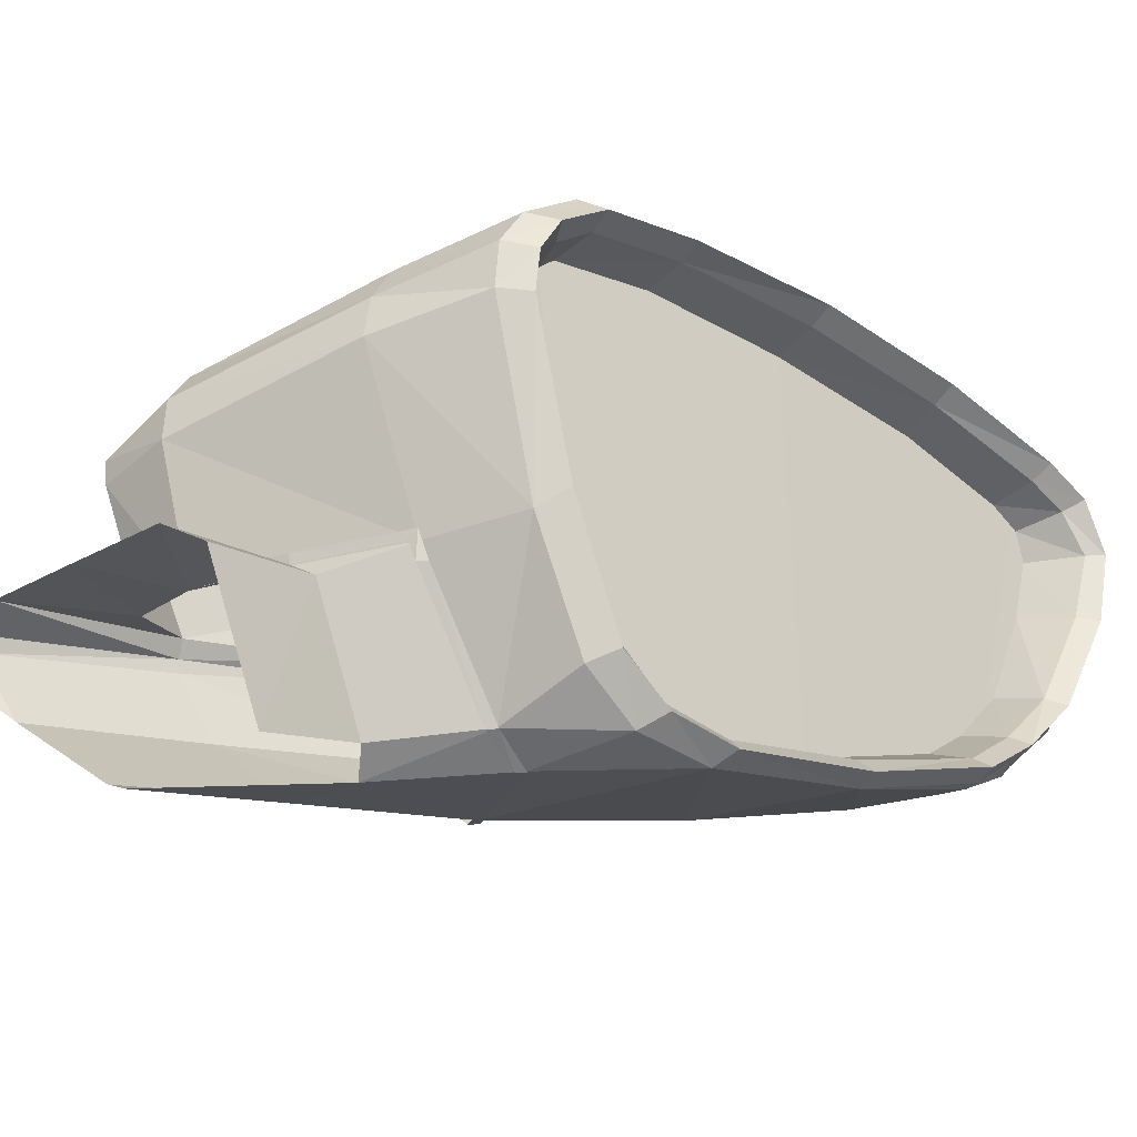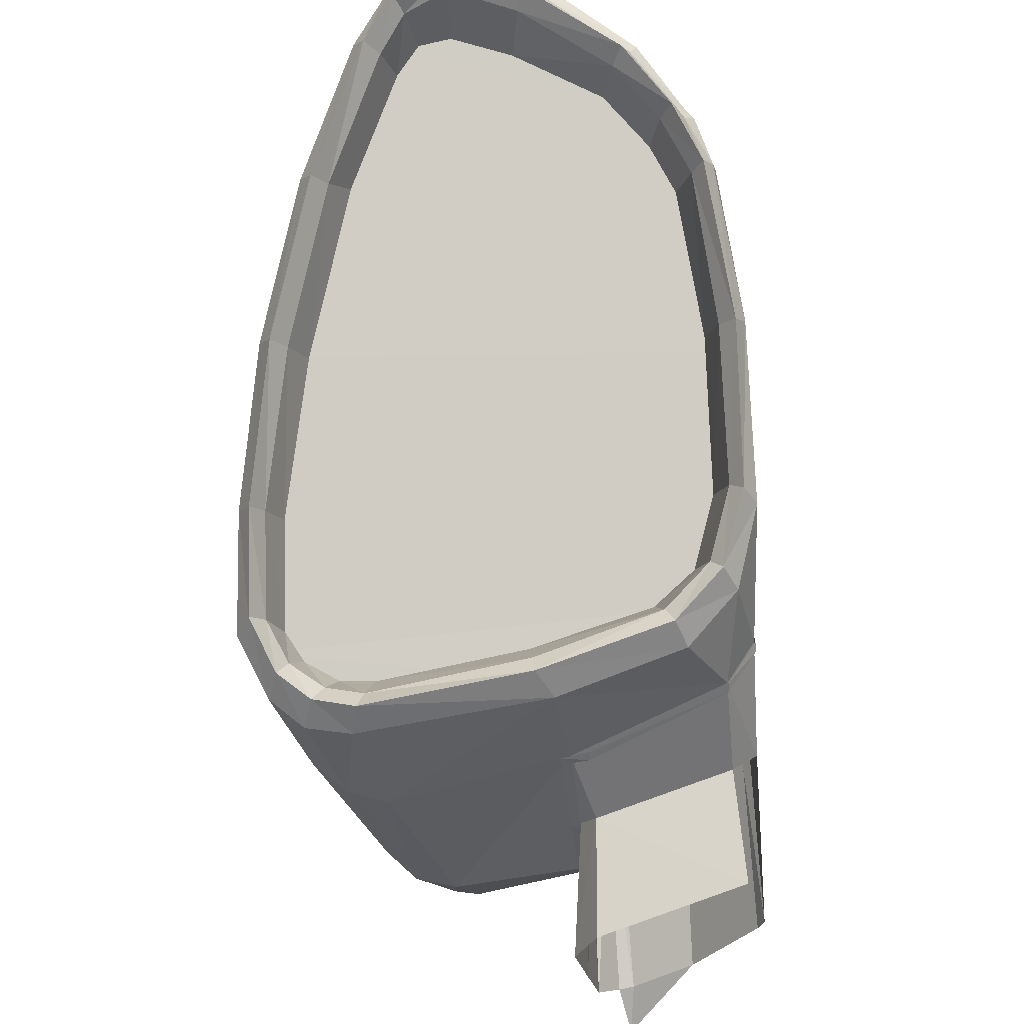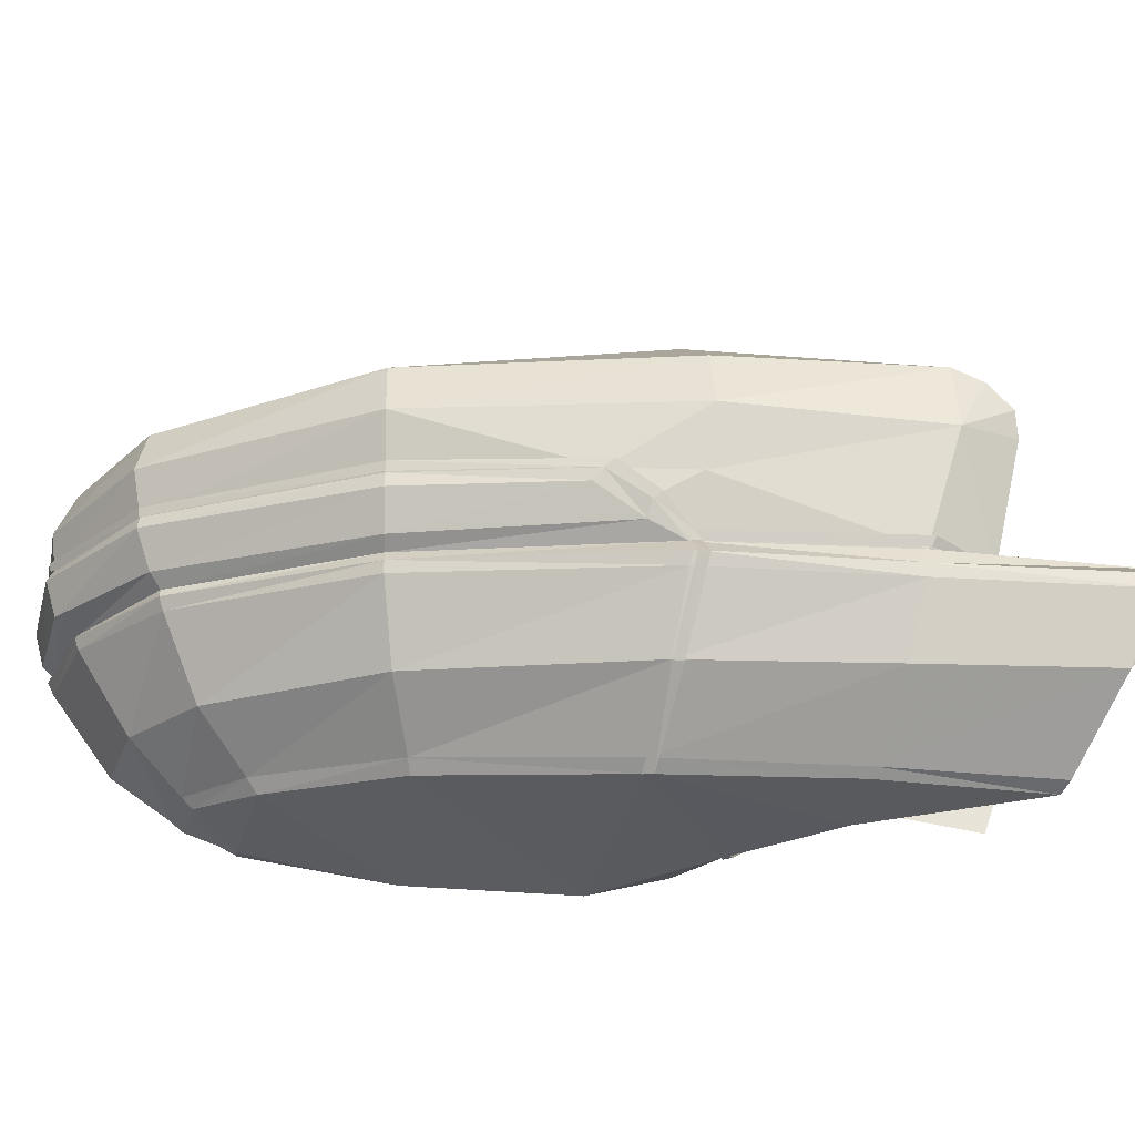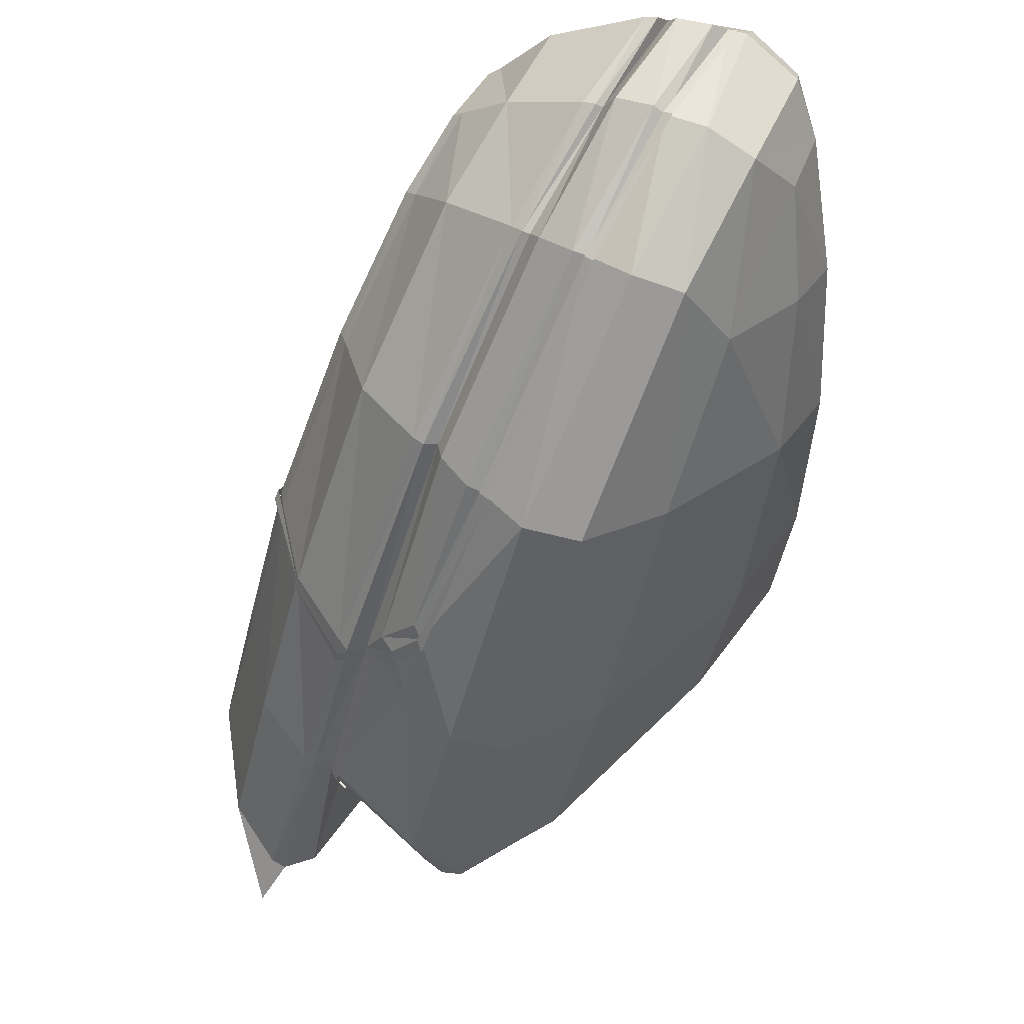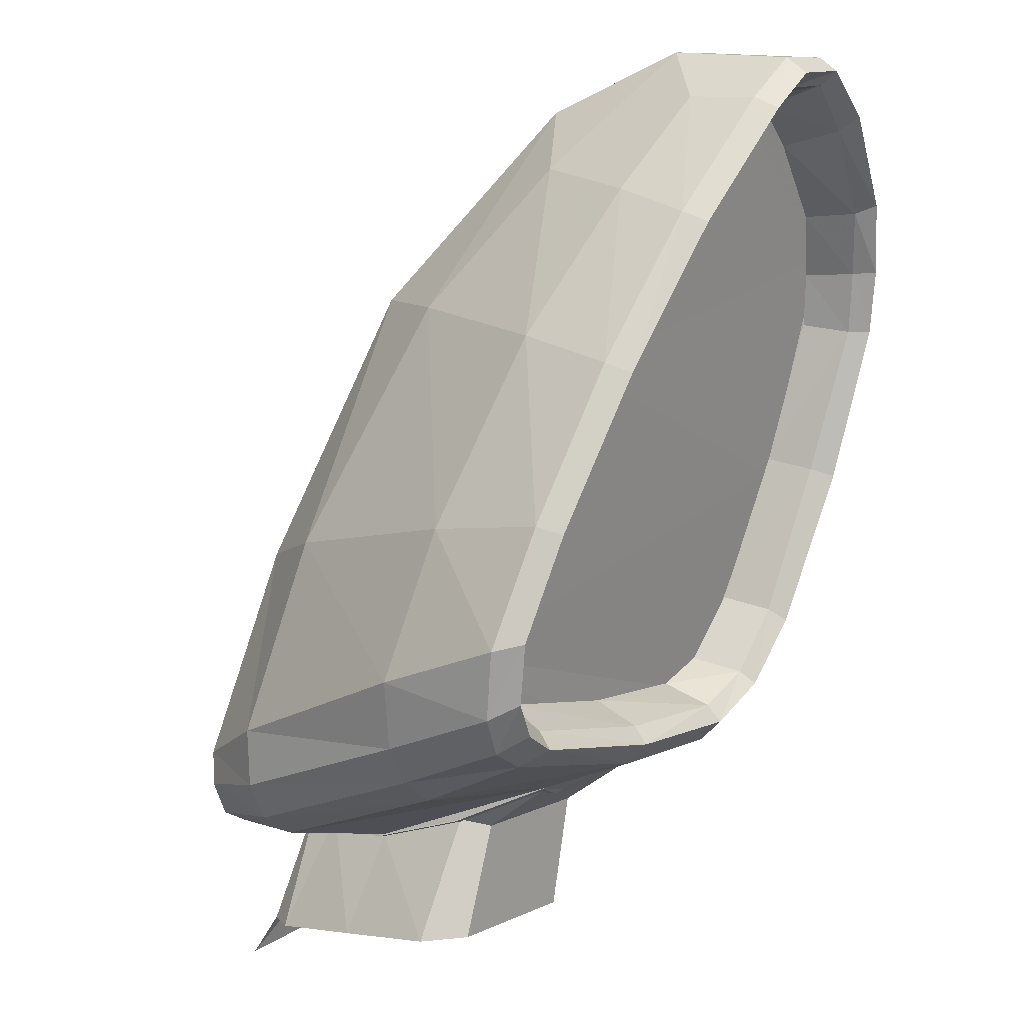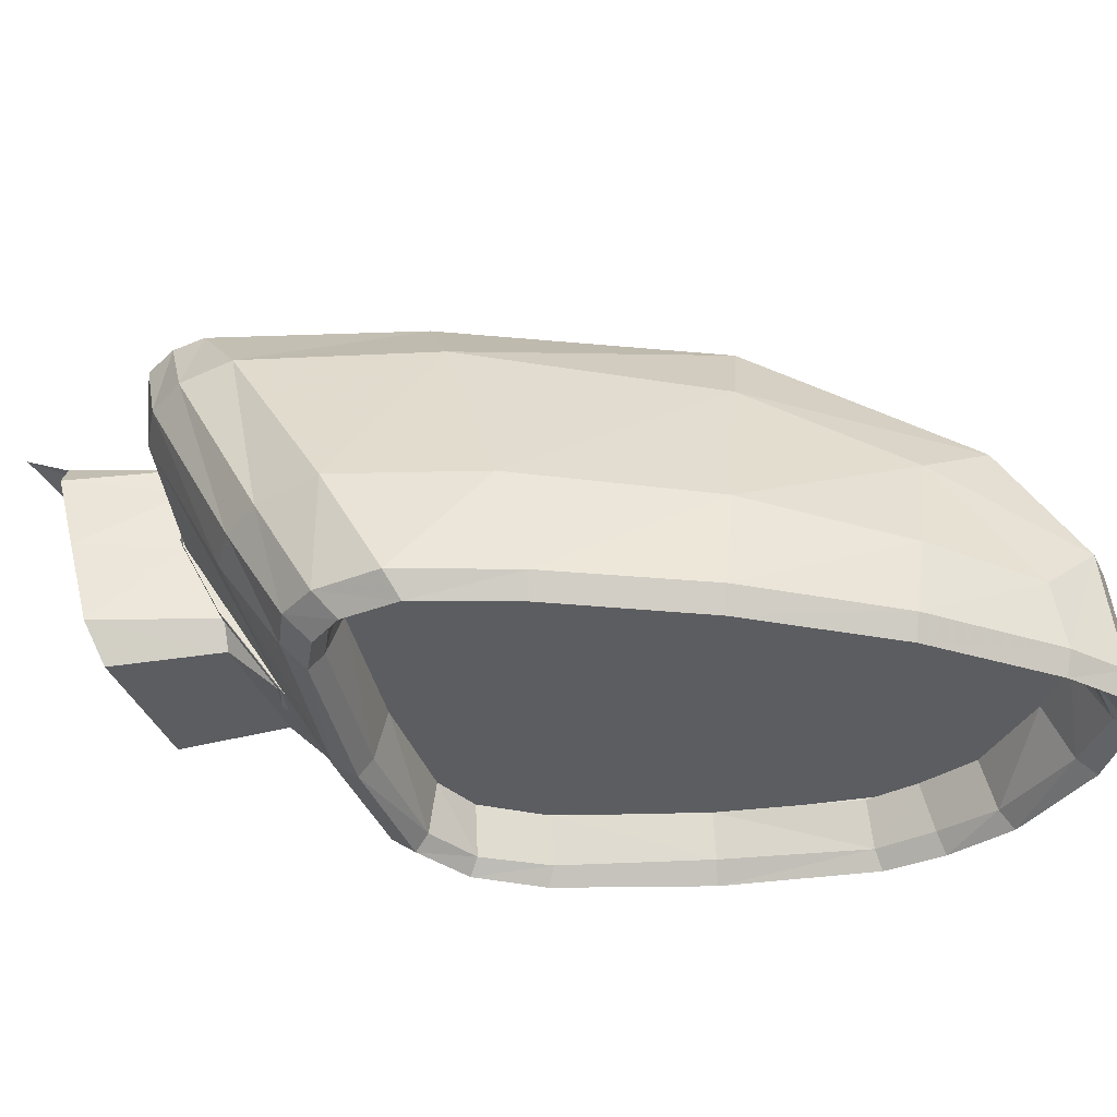
<metadata>
{"format":"obj","ext":"obj","renderer":"f3d","projection":"perspective","resolution":1024,"background":"white","views":[{"elev":-18.0,"azim":-151.6,"up":"+Y"},{"elev":-29.7,"azim":-89.9,"up":"+Z"},{"elev":-32.6,"azim":66.7,"up":"+Y"},{"elev":66.5,"azim":115.7,"up":"+Z"},{"elev":-14.3,"azim":-151.9,"up":"+Z"},{"elev":56.1,"azim":-111.8,"up":"+Y"}]}
</metadata>
<code>
v 0.1243 0.05311 0.1617
v 0.1187 0.05398 0.161
v 0.1218 0.05305 0.1675
v 0.1219 0.05305 0.1673
v 0.1163 0.05361 0.168
v 0.1103 0.05429 0.1694
v 0.1147 0.0528 0.1676
v 0.1163 0.0528 0.1612
v 0.1149 0.04452 0.1638
v 0.1135 0.0452 0.17
v 0.1079 0.04582 0.1726
v 0.1047 0.05522 0.1703
v 0.1033 0.04823 0.1725
v 0.1031 0.05627 0.1711
v 0.1017 0.04897 0.1733
v 0.1023 0.04947 0.1742
v 0.1037 0.05639 0.1721
v 0.1051 0.06523 0.1707
v 0.1043 0.0656 0.1696
v 0.106 0.06585 0.1688
v 0.1124 0.06424 0.1676
v 0.1234 0.06078 0.1669
v 0.1275 0.05948 0.168
v 0.1255 0.05268 0.1688
v 0.1292 0.05231 0.1624
v 0.1226 0.04291 0.1644
v 0.1145 0.04372 0.1712
v 0.1193 0.04359 0.1728
v 0.1146 0.04415 0.1824
v 0.1077 0.04427 0.175
v 0.1021 0.04557 0.1753
v 0.1006 0.04644 0.1758
v 0.1012 0.04705 0.1765
v 0.1048 0.04984 0.1756
v 0.1039 0.04767 0.1774
v 0.09977 0.046 0.1803
v 0.1023 0.04662 0.1811
v 0.09667 0.04644 0.1884
v 0.09909 0.04699 0.1892
v 0.09352 0.0478 0.196
v 0.09606 0.04848 0.1966
v 0.09525 0.0499 0.1992
v 0.09253 0.04947 0.1989
v 0.0942 0.05243 0.2018
v 0.09136 0.052 0.2016
v 0.09352 0.05744 0.2042
v 0.09031 0.05713 0.2046
v 0.09327 0.06084 0.2052
v 0.08994 0.0609 0.2057
v 0.09352 0.06263 0.2049
v 0.0908 0.06331 0.2048
v 0.0942 0.06381 0.2033
v 0.09173 0.06461 0.2028
v 0.0968 0.06634 0.1974
v 0.09476 0.06739 0.1963
v 0.1005 0.06857 0.1887
v 0.09822 0.06949 0.188
v 0.1039 0.0698 0.1805
v 0.1017 0.07061 0.1798
v 0.1062 0.06968 0.1748
v 0.1038 0.07048 0.1744
v 0.1046 0.06925 0.1722
v 0.1067 0.06863 0.1733
v 0.105 0.06733 0.171
v 0.1071 0.06671 0.1724
v 0.107 0.0648 0.1723
v 0.1059 0.05651 0.1737
v 0.1042 0.06795 0.1699
v 0.1059 0.06838 0.1691
v 0.1125 0.06653 0.1683
v 0.1236 0.06313 0.1675
v 0.1279 0.0609 0.1683
v 0.128 0.05905 0.1715
v 0.1278 0.0622 0.1698
v 0.1275 0.06288 0.1715
v 0.1235 0.06486 0.1691
v 0.1229 0.06609 0.1719
v 0.1231 0.06331 0.1826
v 0.1189 0.06684 0.1821
v 0.1154 0.06368 0.1967
v 0.1111 0.06677 0.1946
v 0.1045 0.06405 0.2059
v 0.1037 0.06653 0.2015
v 0.09692 0.06442 0.2078
v 0.09531 0.06634 0.2041
v 0.09173 0.06609 0.2034
v 0.09055 0.06424 0.2062
v 0.08987 0.06096 0.2073
v 0.09692 0.06171 0.2089
v 0.1051 0.06133 0.2067
v 0.1161 0.06059 0.197
v 0.124 0.05991 0.1827
v 0.1229 0.05651 0.1829
v 0.1209 0.0567 0.1874
v 0.1216 0.05515 0.1851
v 0.1213 0.0533 0.1832
v 0.126 0.05268 0.1728
v 0.1263 0.05169 0.173
v 0.1307 0.05101 0.1631
v 0.1328 0.05027 0.1611
v 0.1236 0.04322 0.1644
v 0.1288 0.04668 0.1639
v 0.1199 0.04396 0.1728
v 0.1243 0.04718 0.1733
v 0.1153 0.04464 0.1826
v 0.1193 0.0478 0.1832
v 0.1085 0.04594 0.1924
v 0.1115 0.04872 0.1945
v 0.1014 0.04705 0.1985
v 0.1028 0.04971 0.2017
v 0.0968 0.04767 0.2006
v 0.09692 0.05045 0.2037
v 0.09297 0.04817 0.2001
v 0.09185 0.05064 0.2033
v 0.0913 0.05107 0.2025
v 0.09241 0.0486 0.1997
v 0.09321 0.04755 0.1995
v 0.09266 0.04811 0.1991
v 0.0942 0.04644 0.1968
v 0.09346 0.04662 0.1965
v 0.09667 0.04502 0.1885
v 0.1011 0.04631 0.1978
v 0.0968 0.04712 0.2
v 0.1079 0.04532 0.1921
v 0.1003 0.04452 0.1795
v 0.09896 0.04532 0.1796
v 0.09556 0.04563 0.188
v 0.09241 0.04724 0.196
v 0.0913 0.04891 0.199
v 0.09018 0.05157 0.202
v 0.08913 0.05695 0.2052
v 0.08895 0.06096 0.2064
v 0.08957 0.06393 0.2052
v 0.09062 0.06548 0.2028
v 0.09358 0.06826 0.196
v 0.09705 0.07036 0.1877
v 0.1005 0.07135 0.1794
v 0.1027 0.07129 0.174
v 0.1038 0.0698 0.1712
v 0.1055 0.0703 0.1705
v 0.1123 0.06844 0.1698
v 0.1114 0.07048 0.173
v 0.1082 0.07098 0.1807
v 0.1032 0.07036 0.1906
v 0.09847 0.0685 0.1986
v 0.09476 0.06894 0.1965
v 0.08987 0.05997 0.2071
v 0.09012 0.05664 0.2062
v 0.09055 0.05923 0.208
v 0.09062 0.05726 0.2074
v 0.09698 0.05874 0.2089
v 0.09698 0.05664 0.2083
v 0.1049 0.058 0.2062
v 0.1044 0.0559 0.2052
v 0.115 0.05682 0.1965
v 0.114 0.05478 0.196
v 0.1205 0.05608 0.1878
v 0.121 0.05423 0.1851
v 0.1132 0.05423 0.1957
v 0.104 0.05522 0.2044
v 0.09692 0.05596 0.2068
v 0.09074 0.05627 0.207
v 0.09705 0.05559 0.2071
v 0.1041 0.05478 0.2045
v 0.1136 0.05355 0.1958
v 0.122 0.05237 0.1832
v 0.1262 0.05095 0.173
v 0.1216 0.05169 0.1833
v 0.1307 0.05015 0.1633
v 0.1135 0.05287 0.1958
v 0.1039 0.0541 0.2042
v 0.09705 0.05491 0.2068
v 0.09074 0.05559 0.2067
v 0.115 0.05763 0.1965
v 0.1048 0.05874 0.206
v 0.09698 0.05942 0.2086
v 0.09828 0.07104 0.1882
v 0.1017 0.07203 0.1798
v 0.1043 0.07203 0.1737
v 0.105 0.05917 0.2062
v 0.1152 0.05763 0.1965
v 0.1049 0.05868 0.2061
v 0.1153 0.05818 0.1965
v 0.1211 0.05658 0.1875
v 0.1215 0.05701 0.187
v 0.1216 0.05503 0.1851
v 0.122 0.0554 0.1847
v 0.1216 0.05379 0.183
v 0.1215 0.0533 0.1831
v 0.1216 0.0533 0.1826
v 0.1262 0.05274 0.1727
v 0.1265 0.05324 0.1725
v 0.1257 0.05268 0.1688
v 0.1258 0.05317 0.1687
v 0.122 0.05355 0.1673
v 0.1219 0.05305 0.1673
v 0.1164 0.05416 0.1678
v 0.1163 0.05361 0.1678
v 0.1107 0.05429 0.1691
v 0.1102 0.05484 0.1692
v 0.1103 0.05324 0.1691
v 0.1097 0.05324 0.1694
v 0.1083 0.04569 0.1723
v 0.1077 0.04576 0.1725
v 0.1081 0.04415 0.1746
v 0.1076 0.04421 0.1749
v 0.1151 0.04396 0.1822
v 0.1147 0.04403 0.1827
v 0.1194 0.04774 0.1832
v 0.1196 0.04767 0.1827
v 0.1225 0.052 0.1832
v 0.1227 0.052 0.1827
v 0.09698 0.05979 0.2089
v 0.09698 0.05929 0.2088
v 0.08987 0.06041 0.2073
v 0.08994 0.05991 0.2072
v 0.09284 0.05967 0.2064
v 0.09476 0.04922 0.2005
v 0.09365 0.0643 0.2051
v 0.1005 0.06887 0.1888
v 0.09939 0.0465 0.1884
v 0.1068 0.07073 0.1739
v 0.1047 0.04644 0.1758
v 0.1066 0.05769 0.1724
v 0.1078 0.06887 0.1712
f 2 1 4
f 2 4 3
f 2 3 5
f 6 5 3
f 7 5 6
f 7 2 5
f 2 7 8
f 7 9 8
f 9 7 10
f 6 10 7
f 10 6 11
f 12 11 6
f 11 12 13
f 14 13 12
f 13 14 15
f 14 16 15
f 16 14 17
f 14 18 17
f 18 14 19
f 12 19 14
f 19 12 20
f 12 21 20
f 21 12 6
f 6 22 21
f 6 3 22
f 3 23 22
f 23 3 24
f 24 3 4
f 1 24 4
f 24 1 25
f 26 27 28
f 27 29 28
f 29 27 30
f 27 11 30
f 11 27 10
f 11 31 30
f 31 11 13
f 15 31 13
f 31 15 32
f 15 33 32
f 33 15 16
f 34 33 16
f 33 34 35
f 35 36 33
f 36 35 37
f 37 38 36
f 38 37 39
f 39 40 38
f 40 39 41
f 42 40 41
f 40 42 43
f 44 43 42
f 43 44 45
f 46 45 44
f 45 46 47
f 48 47 46
f 47 48 49
f 50 49 48
f 49 50 51
f 52 51 50
f 51 52 53
f 54 53 52
f 53 54 55
f 56 55 54
f 55 56 57
f 58 57 56
f 57 58 59
f 60 59 58
f 59 60 61
f 60 62 61
f 62 60 63
f 63 64 62
f 64 63 65
f 65 18 64
f 18 65 66
f 66 17 18
f 17 66 67
f 67 16 17
f 16 67 34
f 18 68 64
f 68 18 19
f 20 68 19
f 68 20 69
f 20 70 69
f 70 20 21
f 21 71 70
f 71 21 22
f 22 72 71
f 72 22 23
f 73 72 23
f 72 73 74
f 75 74 73
f 75 76 74
f 76 75 77
f 78 77 75
f 77 78 79
f 80 79 78
f 79 80 81
f 82 81 80
f 81 82 83
f 84 83 82
f 83 84 85
f 84 86 85
f 86 84 87
f 84 88 87
f 88 84 89
f 82 89 84
f 89 82 90
f 80 90 82
f 90 80 91
f 78 91 80
f 91 78 92
f 75 92 78
f 92 75 73
f 93 92 73
f 92 93 94
f 93 95 94
f 95 93 96
f 96 93 97
f 97 93 73
f 73 24 97
f 24 73 23
f 24 25 97
f 25 98 97
f 98 25 99
f 103 102 101
f 102 103 104
f 105 104 103
f 104 105 106
f 107 106 105
f 106 107 108
f 109 108 107
f 108 109 110
f 111 110 109
f 110 111 112
f 113 112 111
f 112 113 114
f 113 115 114
f 115 113 116
f 117 116 113
f 116 117 118
f 119 118 117
f 118 119 120
f 120 119 121
f 119 122 121
f 123 122 119
f 123 109 122
f 109 123 111
f 123 113 111
f 113 123 117
f 119 117 123
f 107 122 109
f 122 107 124
f 107 29 124
f 29 107 105
f 105 28 29
f 28 105 103
f 103 26 28
f 26 103 101
f 125 124 29
f 121 124 125
f 122 124 121
f 126 121 125
f 121 126 127
f 36 127 126
f 127 36 38
f 40 127 38
f 127 40 128
f 43 128 40
f 128 43 129
f 45 129 43
f 129 45 130
f 47 130 45
f 130 47 131
f 49 131 47
f 131 49 132
f 51 132 49
f 132 51 133
f 53 133 51
f 133 53 134
f 55 134 53
f 134 55 135
f 57 135 55
f 135 57 136
f 59 136 57
f 136 59 137
f 61 137 59
f 137 61 138
f 61 139 138
f 139 61 62
f 62 68 139
f 68 62 64
f 69 139 68
f 139 69 140
f 69 141 140
f 141 69 70
f 70 76 141
f 76 70 71
f 71 74 76
f 74 71 72
f 77 141 76
f 141 77 142
f 79 142 77
f 142 79 143
f 81 143 79
f 143 81 144
f 83 144 81
f 144 83 145
f 85 145 83
f 85 146 145
f 146 85 86
f 86 135 146
f 135 86 134
f 87 134 86
f 134 87 133
f 88 133 87
f 133 88 132
f 147 132 88
f 147 131 132
f 131 147 148
f 149 148 147
f 148 149 150
f 151 150 149
f 150 151 152
f 153 152 151
f 152 153 154
f 155 154 153
f 154 155 156
f 157 156 155
f 156 157 158
f 94 158 157
f 158 94 95
f 95 96 158
f 159 158 96
f 158 159 156
f 160 156 159
f 156 160 154
f 161 154 160
f 154 161 152
f 148 152 161
f 152 148 150
f 161 162 148
f 162 161 163
f 161 164 163
f 164 161 160
f 159 164 160
f 164 159 165
f 96 165 159
f 165 96 166
f 96 98 166
f 98 96 97
f 167 166 98
f 166 167 168
f 167 106 168
f 106 167 104
f 169 104 167
f 104 169 102
f 100 102 169
f 99 100 169
f 169 98 99
f 98 169 167
f 108 168 106
f 168 108 170
f 110 170 108
f 170 110 171
f 112 171 110
f 171 112 172
f 114 172 112
f 172 114 173
f 114 148 173
f 148 114 115
f 115 131 148
f 131 115 130
f 116 130 115
f 130 116 129
f 116 118 129
f 129 118 128
f 120 128 118
f 120 127 128
f 127 120 121
f 173 148 162
f 163 173 162
f 173 163 172
f 164 172 163
f 172 164 171
f 165 171 164
f 171 165 170
f 165 168 170
f 168 165 166
f 157 174 94
f 174 157 155
f 153 174 155
f 174 153 175
f 151 175 153
f 175 151 176
f 149 176 151
f 176 149 147
f 147 89 176
f 89 147 88
f 90 176 89
f 176 90 175
f 91 175 90
f 175 91 174
f 91 94 174
f 94 91 92
f 136 146 135
f 146 136 177
f 137 177 136
f 177 137 178
f 138 178 137
f 178 138 179
f 138 140 179
f 140 138 139
f 140 142 179
f 142 140 141
f 143 179 142
f 179 143 178
f 144 178 143
f 178 144 177
f 145 177 144
f 177 145 146
f 32 36 126
f 36 32 33
f 125 32 126
f 32 125 31
f 125 30 31
f 30 125 29
f 180 181 182
f 181 180 183
f 183 184 181
f 184 183 185
f 185 186 184
f 186 185 187
f 188 186 187
f 186 188 189
f 189 188 190
f 188 191 190
f 191 188 192
f 192 193 191
f 193 192 194
f 195 193 194
f 193 195 196
f 196 195 4
f 4 195 197
f 198 4 197
f 197 199 198
f 199 197 200
f 200 201 199
f 201 200 202
f 202 203 201
f 203 202 204
f 204 205 203
f 205 204 206
f 206 207 205
f 207 206 208
f 209 207 208
f 207 209 210
f 211 210 209
f 210 211 212
f 189 212 211
f 212 189 190
f 182 213 180
f 213 182 214
f 214 215 213
f 215 214 216
f 217 218 219
f 218 220 219
f 220 218 221
f 221 222 220
f 222 221 223
f 224 222 223
f 225 222 224

</code>
